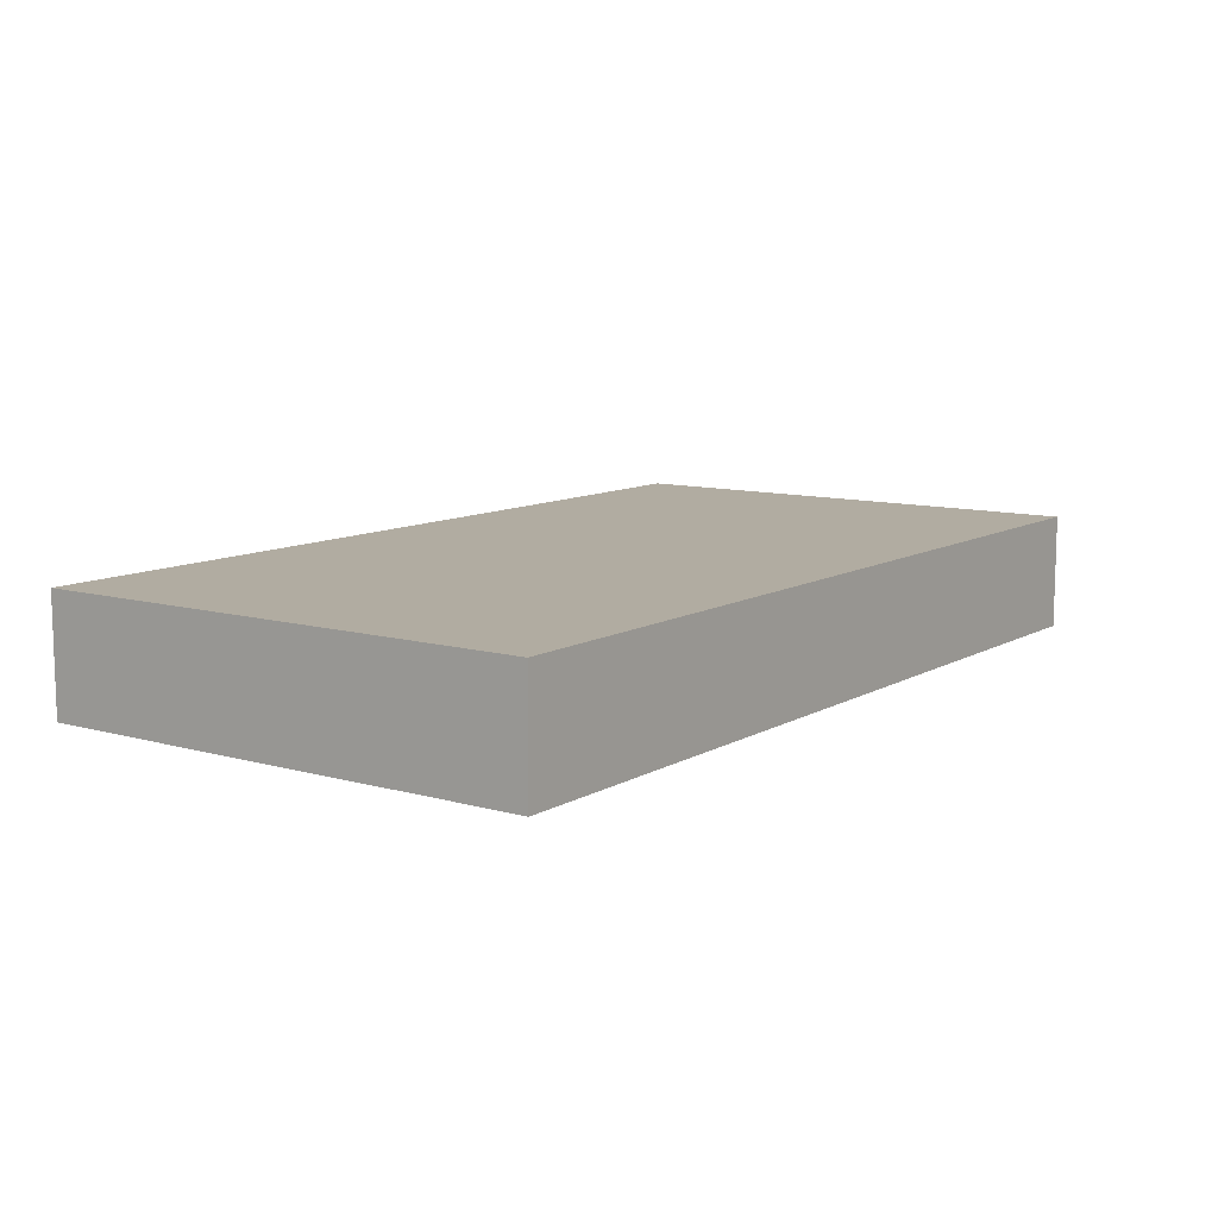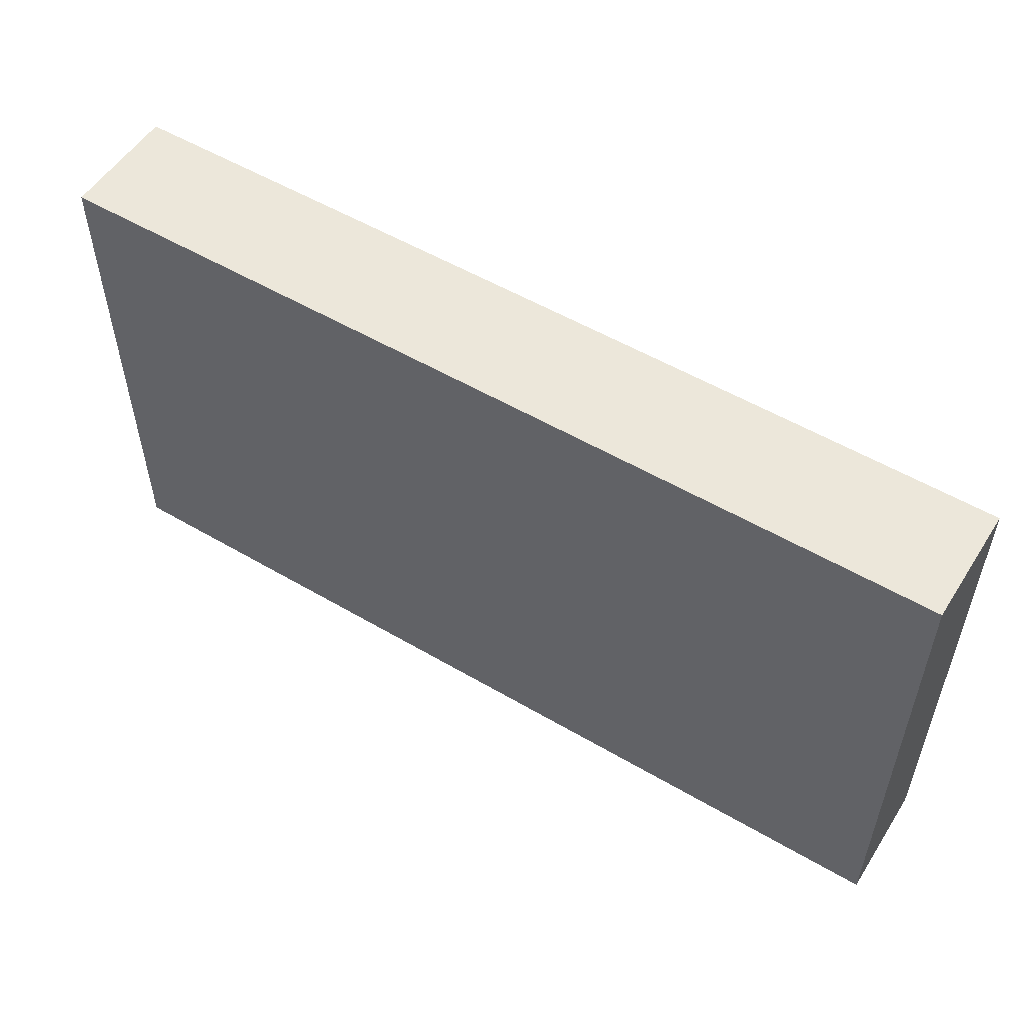
<metadata>
{"format":"obj","ext":"obj","renderer":"f3d","projection":"perspective","resolution":1024,"background":"white","views":[{"elev":10.2,"azim":-54.5,"up":"+Z"},{"elev":53.9,"azim":-148.0,"up":"+Y"}]}
</metadata>
<code>
v -0.09287 -0.0518 -0.01189
v -0.09287 -0.0518 0.01189
v -0.09287 0.0518 -0.01189
v -0.09287 0.0518 0.01189
v 0.09287 -0.0518 -0.01189
v 0.09287 -0.0518 0.01189
v 0.09287 0.0518 -0.01189
v 0.09287 0.0518 0.01189
v 0.06928 -0.0518 -0.004605
v -0.02453 -0.04152 0.01189
v 0.09287 -0.04152 -0.002181
v 0.005256 0.0368 -0.01189
v -0.01053 -0.02522 -0.01189
v 0.02005 0.0368 -0.01189
v 0.03485 0.0368 -0.01189
v -0.03913 0.0368 -0.01189
v -0.00954 0.0368 -0.01189
v 0.04964 0.0368 -0.01189
v -0.02434 0.0368 -0.01189
v 0.06872 0.0257 0.01189
v 0.06444 0.0368 -0.01189
v -0.06326 -0.0518 0.001059
v 0.09287 0.01084 0.001055
v 0.08074 0.0518 6.364e-05
v -0.03828 -0.04152 0.01189
v -0.02025 -0.0518 0.003204
v -0.004049 -0.0518 0.002681
v 0.01013 -0.0518 0.002784
v 0.02525 -0.0518 0.002888
v 0.03972 -0.0518 0.002784
v 0.05452 -0.0518 0.002784
v 0.008225 0.0518 0.002181
v -0.08346 0.04224 0.01189
v 0.03668 0.04296 0.01189
v -0.09287 0.007627 -0.004503
v -0.0369 0.04226 0.01189
v 0.00392 -0.02633 -0.01189
v 0.07658 -0.02708 -0.01189
v -0.05607 0.00555 -0.01189
v 0.07709 0.02117 -0.01189
v -0.05607 -0.01007 -0.01189
v -0.02648 -0.0257 -0.01189
v -0.07257 0.02151 -0.01189
v -0.02648 -0.01007 -0.01189
v 0.09287 -0.02344 0.002181
v 0.09287 -0.00768 0.003343
v 0.09287 -0.0156 -0.005174
v -0.08347 0.02129 -0.01189
v -0.08557 0.03683 -0.01189
v -0.005256 0.03906 0.01189
v 0.008998 0.04101 0.01189
v 0.02005 -0.03906 -0.01189
v -0.03241 -0.02278 0.01189
v -0.052 0.03854 -0.01189
v -0.0672 0.03898 -0.01189
v -0.02453 -0.04379 -0.01189
v -0.01986 0.0518 0
v 0.09287 0.03904 -0.003603
v -0.08265 -0.03998 0.01189
v 0.08414 -0.02483 0.01189
v 0.08375 0.006764 0.01189
v -0.07398 -0.03125 0.01189
v -0.07398 -0.01562 0.01189
v -0.07398 0 0.01189
v -0.07398 0.01562 0.01189
v -0.0514 0.0518 0.001292
v -0.03699 0.0518 0.002181
v -0.07398 0.03125 0.01189
v -0.05918 -0.04235 0.01189
v -0.06308 0.0518 0.002797
v -0.05875 -0.01665 0.01189
v -0.05918 0.01562 0.01189
v -0.05918 0.03125 0.01189
v 0.08104 -0.00154 -0.01189
v 0.09287 0.02719 0.001261
v -0.04439 -0.03125 0.01189
v -0.0442 -0.01739 0.01189
v -0.04451 0.0001568 0.01189
v -0.04439 0.01562 0.01189
v -0.04439 0.03125 0.01189
v -0.0261 -0.01459 0.01189
v -0.02937 -0.0008654 0.01189
v -0.02959 0.01562 0.01189
v -0.03011 0.03219 0.01189
v -0.0148 -0.01562 0.01189
v -0.0148 0 0.01189
v -0.0148 0.01562 0.01189
v -0.01469 0.03079 0.01189
v 0 0 0.01189
v 0 0.01562 0.01189
v 0.0006247 0.03271 0.01189
v 0.01485 0.0003255 0.01189
v 0.0148 0.01562 0.01189
v 0.01452 0.03344 0.01189
v 0.05238 0.0518 0.003257
v 0.04595 0.01631 0.01189
v 0.04439 0.03125 0.01189
v -0.04894 -0.0518 1.893e-05
v 0.03413 0.0518 -0.0008421
v -0.09287 -0.0518 0
v -0.09287 0.0518 0
v 0.09287 -0.0518 0
v 0.09287 0.0518 0
v 0.05918 0.03577 0.01189
v 0.08109 -0.0518 0.01189
v 0.08128 0.0518 -0.01189
v 0.07904 0.03668 0.01189
v 0.07924 -0.04132 -0.01189
v 0.05836 0.0518 0.01189
v 0.07398 0.0518 0.01189
v -0.07825 0.03091 -0.01189
v -0.07781 0.04519 -0.01189
v -0.06367 0.02878 -0.01189
v -0.04781 0.01514 -0.01189
v -0.04867 0.02672 -0.01189
v 0.02129 0.0518 0.001504
v -0.03388 0.01562 -0.01189
v -0.03258 0.02624 -0.01189
v -0.02959 0 -0.01189
v 0.04777 -0.0413 -0.01189
v -0.01936 -0.001198 -0.01189
v -0.01908 0.0111 -0.01189
v 0.006836 -0.04323 -0.01189
v 0.06211 -0.04379 -0.01189
v 0.08343 0.04122 -0.01189
v 0.08392 -0.03657 0.01189
v -0.02953 0.04422 -0.01189
v -0.004738 0.01167 -0.01189
v -0.004284 0.02672 -0.01189
v 0 -0.01562 -0.01189
v 0.01168 -0.01617 -0.01189
v 0.01051 -0.004524 -0.01189
v 0 0 -0.01189
v 0.01014 0.009967 -0.01189
v 0.01051 0.02672 -0.01189
v 0.09287 -0.02031 -0.01189
v 0.02431 -0.01962 -0.01189
v -0.09287 -0.03886 -0.003333
v 0.05274 0.04327 0.01189
v 0.02512 -0.0009622 -0.01189
v 0.02578 0.01033 -0.01189
v 0.02531 0.02672 -0.01189
v 0.02959 -0.03125 -0.01189
v 0.04097 -0.03278 -0.01189
v 0.0401 -0.01562 -0.01189
v 0.04088 -0.003401 -0.01189
v 0.0401 0.0111 -0.01189
v 0.0401 0.02672 -0.01189
v 0.02959 0.04687 -0.01189
v 0.0549 -0.03577 -0.01189
v 0.0549 -0.02015 -0.01189
v 0.0549 0.0111 -0.01189
v 0.0549 0.02672 -0.01189
v 0.0697 -0.03577 -0.01189
v 0.0697 -0.02015 -0.01189
v 0.07037 -0.005285 -0.01189
v 0.06916 0.01257 -0.01189
v 0.06909 0.02779 -0.01189
v 0.08449 -0.01562 -0.01189
v 0.08301 0.03214 -0.01189
v -0.01229 -0.04351 -0.01189
v 0.01781 -0.02796 -0.01189
v 0.03271 0.003288 -0.01189
v 0.03271 0.01891 -0.01189
v -0.05607 -0.02796 -0.01189
v -0.04202 -0.02891 -0.01189
v -0.07398 0.0518 -0.01189
v -0.05918 0.0518 -0.01189
v -0.04439 0.0518 -0.01189
v 0 0.0518 -0.01189
v 0.0148 0.0518 -0.01189
v 0.04439 0.0518 -0.01189
v 0.05918 0.0518 -0.01189
v 0.0697 0.0518 -0.01189
v 0.09287 -0.03125 -0.01189
v 0.09287 -0.009369 -0.01189
v 0.09287 0.002593 -0.01189
v 0.09287 0.01562 -0.01189
v 0.09287 0.02672 -0.01189
v 0.09287 0.03557 -0.01189
v -0.09287 -0.03133 0.002369
v -0.09287 -0.01317 -0.004827
v -0.09287 -0.001509 0.001618
v -0.09287 0.01663 0.003059
v -0.09287 0.04255 0.003361
v -0.09287 -0.03125 0.01189
v -0.09287 -0.01562 0.01189
v -0.09287 0 0.01189
v -0.09287 0.01562 0.01189
v -0.09287 0.02752 0.01189
v -0.09287 0.03834 0.01189
v -0.08459 0.0518 -0.002549
v -0.08138 -0.02344 0.01189
v -0.08067 -0.007614 0.01189
v -0.08138 0.007812 0.01189
v -0.05179 0.007812 0.01189
v -0.05179 0.02344 0.01189
v -0.03669 -0.007753 0.01189
v -0.03699 0.02344 0.01189
v -0.007398 -0.007812 0.01189
v -0.007398 0.02344 0.01189
v -0.07398 0.0518 0.01189
v -0.05812 0.0518 0.01189
v -0.04439 0.0518 0.01189
v -0.0279 0.0518 0.01189
v -0.05641 0.01991 -0.01189
v -0.009309 0.0518 0.01189
v 0.001655 0.0518 0.01189
v 0.003114 0.01891 -0.01189
v 0.01645 0.0518 0.01189
v 0.01791 0.01891 -0.01189
v 0.04833 0.004001 -0.01189
v 0.02553 0.0518 0.01189
v 0.0475 0.01891 -0.01189
v -0.006711 -0.03928 0.01189
v 0.04439 0.0518 0.01189
v -0.007398 -0.02344 0.01189
v 0.006561 -0.04038 0.01189
v 0.007398 -0.02344 0.01189
v 0.02225 -0.04053 0.01189
v 0.02219 -0.02344 0.01189
v 0.03769 -0.04037 0.01189
v 0.03699 -0.02344 0.01189
v 0.03699 -0.007812 0.01189
v 0.04967 -0.03892 0.01189
v 0.05179 -0.007812 0.01189
v -0.01293 0.02006 -0.01189
v -0.07087 -0.02796 -0.01189
v -0.03042 -0.03203 0.01189
v -0.01535 -0.03106 0.01189
v 0 -0.03125 0.01189
v 0 -0.01562 0.01189
v -0.06658 0.007812 0.01189
v -0.0222 0.007781 0.01189
v 0.0148 -0.03125 0.01189
v -0.02219 -0.02344 0.01189
v 0.0148 -0.01557 0.01189
v -0.07102 -0.01114 -0.01189
v -0.07087 0.003288 -0.01189
v 0.06343 -0.02661 -0.01189
v 0.02959 -0.03125 0.01189
v 0.02959 -0.01562 0.01189
v 0.02971 -6.149e-05 0.01189
v 0.04439 -0.03125 0.01189
v 0.06002 -0.01145 -0.01189
v 0.06197 0.004718 -0.01189
v 0.04439 -0.01562 0.01189
v 0.0623 0.01891 -0.01189
v 0.06658 -0.03906 0.01189
v 0.04439 0 0.01189
v 0.06658 -0.007812 0.01189
v -0.08398 0.004299 -0.01189
v 0.05918 -0.03125 0.01189
v 0.05916 -0.01553 0.01189
v 0.05918 0 0.01189
v 0.05918 0.01562 0.01189
v 0.07405 -0.03365 0.01189
v 0.07302 -0.01557 0.01189
v 0.07398 0 0.01189
v 0.0734 0.0152 0.01189
v 0.0928 -0.04262 0.01189
v -0.07508 -0.0518 0.01189
v -0.06385 -0.0518 0.01189
v 0.09287 -0.03125 0.01189
v 0.09287 0 0.01189
v 0.09287 0.01562 0.01189
v 0.09287 0.02905 0.01189
v -0.008117 0.0518 0.001325
v 0.06575 0.0518 0.0007444
v 0.002735 -0.0518 -0.004554
v 0.03223 -0.0518 -0.004341
v 0.04712 -0.0518 -0.004554
v 0.01752 -0.0518 -0.004289
v -0.04206 -0.04379 -0.01189
v -0.04734 -0.03984 0.01189
v 0.07734 0.02528 0.01189
v 0.08411 -0.0518 0.002784
v 0.07467 0.03689 -0.01189
v 0.03653 -0.04297 -0.01189
v 0.09287 -0.04152 -0.01189
v -0.03426 -0.0518 0.01189
v -0.04697 -0.0518 0.01189
v -0.07133 0.04185 0.01189
v 0 -0.0518 0.01189
v 0.0148 -0.0518 0.01189
v 0.02959 -0.0518 0.01189
v 0.04439 -0.0518 0.01189
v 0.0594 -0.0518 0.01189
v 0.06963 -0.0518 0.01189
v -0.0776 -0.01858 -0.01189
v -0.07165 0.0518 0.002181
v -0.07826 -0.004524 -0.01189
v -0.07826 0.0111 -0.01189
v -0.06223 -0.03596 -0.01189
v -0.06347 -0.02015 -0.01189
v -0.0653 -0.003228 -0.01189
v -0.01202 -0.0518 0.01189
v 0.08197 -0.00555 0.01189
v -0.04898 -0.03458 -0.01189
v -0.04834 -0.02064 -0.01189
v -0.04847 0.0001411 -0.01189
v -0.03388 -0.03577 -0.01189
v -0.03388 -0.02015 -0.01189
v -0.01908 -0.03577 -0.01189
v -0.01908 -0.01562 -0.01189
v -0.00363 -0.03631 -0.01189
v -0.03426 -0.0518 0.002181
v 0.04372 0.0518 0.001606
v -0.07396 -0.0518 -0.01189
v -0.06385 -0.0518 -0.01189
v -0.04943 -0.0518 -0.01189
v -0.03546 -0.0518 -0.01189
v -0.01645 -0.0518 -0.01189
v -0.004663 -0.0518 -0.01189
v 0.01013 -0.0518 -0.01189
v 0.02493 -0.0518 -0.01189
v 0.03972 -0.0518 -0.01189
v -0.0833 -0.0518 -0.01189
v 0.05452 -0.0518 -0.01189
v 0.0697 -0.0518 -0.01189
v -0.03964 -0.0009087 -0.01189
v -0.00954 0 -0.01189
v -0.00954 -0.01562 -0.01189
v -0.06299 -0.03182 0.01189
v 0.06872 0.03577 0.01189
v -0.09287 -0.02344 -0.002085
v -0.09287 0.01582 -0.01189
v -0.09287 0.02678 -0.01189
v -0.09287 0.04241 -0.01189
v -0.09287 -0.02941 -0.01188
v -0.09287 -0.02064 -0.01189
v -0.09287 -0.004524 -0.01189
v -0.09287 0.03515 -0.003086
v -0.08343 0.0518 -0.01189
v -0.08343 0.0518 0.01189
v 0.08314 0.0518 0.01189
v 0.08322 -0.01531 0.01189
v 0.08343 0.01562 0.01189
v 0.05672 0.02712 0.01189
v 0.03485 -0.02344 -0.01189
v -0.02005 -0.007812 0.01189
v 0.08356 -0.0518 -0.01189
v 0.0316 -0.008684 -0.01189
v 0.02051 -0.009302 -0.01189
v 0.04688 -0.02606 -0.01189
v 0.04851 -0.0085 -0.01189
v -0.02441 0.02322 -0.01189
v -0.07087 -0.04132 -0.01189
v -0.08361 -0.02623 -0.01189
v -0.08583 -0.04092 -0.01189
v -0.01315 -0.0518 -0.003985
v -0.05918 -0.007812 0.01189
v -0.01537 0.04247 0.01189
v 0.02957 0.02338 0.01189
v -0.09287 -0.03906 0.01189
v 0.09287 -0.02344 0.01189
v 0.05128 0.04642 -0.01189
v -0.02219 0.0518 -0.01189
f 1 100 138
f 1 318 100
f 1 138 330
f 1 350 318
f 1 330 350
f 2 262 59
f 2 59 355
f 2 100 262
f 2 355 100
f 3 49 329
f 3 334 49
f 3 101 192
f 3 329 101
f 3 192 334
f 4 191 33
f 4 33 335
f 4 101 185
f 4 335 101
f 4 185 191
f 5 11 102
f 5 280 11
f 5 102 277
f 5 277 342
f 5 342 280
f 6 102 261
f 6 277 102
f 6 261 105
f 6 105 277
f 7 24 103
f 7 106 24
f 7 103 58
f 7 58 180
f 7 125 106
f 7 180 125
f 8 58 103
f 8 267 58
f 8 103 336
f 8 107 267
f 8 336 107
f 9 289 31
f 9 31 319
f 9 277 105
f 9 105 289
f 9 342 277
f 9 319 320
f 9 320 342
f 10 229 25
f 10 25 281
f 10 230 229
f 10 297 230
f 10 281 297
f 11 261 102
f 11 175 264
f 11 280 175
f 11 264 261
f 12 14 135
f 12 171 14
f 12 129 17
f 12 17 170
f 12 135 129
f 12 170 171
f 13 130 37
f 13 37 306
f 13 304 42
f 13 42 305
f 13 323 130
f 13 306 304
f 13 305 323
f 14 15 142
f 14 149 15
f 14 142 135
f 14 171 149
f 15 18 148
f 15 172 18
f 15 148 142
f 15 149 172
f 16 19 118
f 16 127 19
f 16 115 54
f 16 54 169
f 16 118 115
f 16 169 127
f 17 227 19
f 17 19 358
f 17 129 227
f 17 358 170
f 18 21 153
f 18 173 21
f 18 153 148
f 18 172 357
f 18 357 173
f 19 347 118
f 19 127 358
f 19 227 347
f 20 325 104
f 20 104 339
f 20 276 107
f 20 107 325
f 20 256 260
f 20 339 256
f 20 260 276
f 21 158 153
f 21 278 158
f 21 173 174
f 21 174 278
f 22 98 263
f 22 311 98
f 22 263 262
f 22 262 309
f 22 309 310
f 22 310 311
f 23 46 177
f 23 265 46
f 23 178 75
f 23 75 266
f 23 177 178
f 23 266 265
f 24 336 103
f 24 106 174
f 24 269 110
f 24 110 336
f 24 174 269
f 25 229 76
f 25 76 275
f 25 275 282
f 25 282 281
f 26 297 281
f 26 281 313
f 26 351 297
f 26 313 351
f 27 270 28
f 27 28 284
f 27 314 270
f 27 284 297
f 27 297 351
f 27 351 314
f 28 273 29
f 28 29 285
f 28 270 315
f 28 315 273
f 28 285 284
f 29 271 30
f 29 30 286
f 29 316 271
f 29 273 316
f 29 286 285
f 30 272 31
f 30 31 287
f 30 271 317
f 30 317 272
f 30 287 286
f 31 272 319
f 31 288 287
f 31 289 288
f 32 116 171
f 32 210 116
f 32 171 170
f 32 170 268
f 32 208 210
f 32 268 208
f 33 190 68
f 33 68 283
f 33 191 190
f 33 283 202
f 33 202 335
f 34 97 139
f 34 354 97
f 34 139 216
f 34 213 210
f 34 210 354
f 34 216 213
f 35 183 188
f 35 332 183
f 35 188 184
f 35 184 327
f 35 327 332
f 36 73 80
f 36 204 73
f 36 80 84
f 36 84 353
f 36 205 204
f 36 353 205
f 37 162 123
f 37 123 306
f 37 130 131
f 37 131 162
f 38 108 154
f 38 280 108
f 38 154 240
f 38 155 159
f 38 240 155
f 38 159 175
f 38 175 280
f 39 41 296
f 39 301 41
f 39 206 114
f 39 114 301
f 39 239 206
f 39 296 239
f 40 74 157
f 40 178 74
f 40 157 248
f 40 158 160
f 40 248 158
f 40 160 179
f 40 179 178
f 41 295 238
f 41 238 296
f 41 300 295
f 41 321 300
f 41 301 321
f 42 302 303
f 42 304 302
f 42 303 305
f 43 48 111
f 43 293 48
f 43 111 113
f 43 113 206
f 43 206 293
f 44 119 121
f 44 321 119
f 44 121 305
f 44 305 303
f 44 303 321
f 45 47 46
f 45 46 356
f 45 175 47
f 45 264 175
f 45 356 264
f 46 47 176
f 46 176 177
f 46 265 356
f 47 175 136
f 47 136 176
f 48 328 111
f 48 293 327
f 48 327 328
f 49 112 111
f 49 111 328
f 49 334 112
f 49 328 329
f 50 88 91
f 50 353 88
f 50 91 208
f 50 208 353
f 51 91 94
f 51 208 91
f 51 94 210
f 51 210 208
f 52 123 162
f 52 315 123
f 52 162 143
f 52 143 279
f 52 279 316
f 52 316 315
f 53 77 76
f 53 76 229
f 53 198 77
f 53 81 198
f 53 236 81
f 53 229 236
f 54 113 55
f 54 55 168
f 54 115 113
f 54 168 169
f 55 111 112
f 55 113 111
f 55 112 168
f 56 304 161
f 56 161 313
f 56 302 304
f 56 312 302
f 56 313 312
f 57 67 207
f 57 358 67
f 57 207 268
f 57 268 358
f 58 75 179
f 58 267 75
f 58 179 180
f 59 62 186
f 59 324 62
f 59 186 355
f 59 262 324
f 60 257 126
f 60 126 264
f 60 258 257
f 60 337 258
f 60 264 356
f 60 356 337
f 61 260 259
f 61 259 298
f 61 338 260
f 61 265 266
f 61 298 265
f 61 266 338
f 62 193 186
f 62 324 193
f 63 193 71
f 63 71 352
f 63 187 193
f 63 194 187
f 63 352 194
f 64 188 194
f 64 195 188
f 64 194 352
f 64 233 195
f 64 352 233
f 65 73 68
f 65 68 190
f 65 72 197
f 65 233 72
f 65 197 73
f 65 190 189
f 65 189 195
f 65 195 233
f 66 67 169
f 66 204 67
f 66 168 70
f 66 70 203
f 66 169 168
f 66 203 204
f 67 358 169
f 67 204 205
f 67 205 207
f 68 73 283
f 69 262 263
f 69 324 262
f 69 263 282
f 69 282 275
f 69 275 324
f 70 168 291
f 70 202 203
f 70 291 202
f 71 324 77
f 71 77 352
f 71 193 324
f 72 196 79
f 72 79 197
f 72 233 196
f 73 197 80
f 73 203 202
f 73 202 283
f 73 204 203
f 74 155 156
f 74 159 155
f 74 156 246
f 74 246 157
f 74 176 159
f 74 177 176
f 74 178 177
f 75 178 179
f 75 267 266
f 76 77 324
f 76 324 275
f 77 198 352
f 78 198 82
f 78 82 234
f 78 234 196
f 78 196 352
f 78 352 198
f 79 83 199
f 79 234 83
f 79 196 234
f 79 199 197
f 80 199 84
f 80 197 199
f 81 82 198
f 81 341 82
f 81 236 85
f 81 85 341
f 82 86 234
f 82 341 86
f 83 87 199
f 83 234 87
f 84 199 88
f 84 88 353
f 85 232 200
f 85 200 341
f 85 230 217
f 85 217 232
f 85 236 230
f 86 89 90
f 86 200 89
f 86 90 234
f 86 341 200
f 87 90 201
f 87 234 90
f 87 201 199
f 88 201 91
f 88 199 201
f 89 92 90
f 89 237 92
f 89 200 237
f 90 92 93
f 90 93 201
f 91 93 94
f 91 201 93
f 92 243 93
f 92 237 224
f 92 224 243
f 93 354 94
f 93 243 354
f 94 354 210
f 95 216 109
f 95 109 269
f 95 173 172
f 95 172 308
f 95 269 173
f 95 308 216
f 96 339 97
f 96 97 354
f 96 243 250
f 96 354 243
f 96 250 256
f 96 256 339
f 97 104 139
f 97 339 104
f 98 282 263
f 98 307 282
f 98 312 307
f 98 311 312
f 99 171 116
f 99 116 213
f 99 172 171
f 99 308 172
f 99 213 308
f 100 355 138
f 100 309 262
f 100 318 309
f 101 329 185
f 101 335 192
f 104 110 109
f 104 109 139
f 104 325 110
f 105 126 257
f 105 261 126
f 105 257 249
f 105 249 289
f 106 125 174
f 107 110 325
f 107 336 110
f 107 276 267
f 108 320 154
f 108 280 342
f 108 342 320
f 109 110 269
f 109 216 139
f 112 167 168
f 112 334 167
f 113 115 206
f 114 115 118
f 114 206 115
f 114 118 117
f 114 117 321
f 114 321 301
f 116 210 213
f 117 118 347
f 117 122 119
f 117 119 321
f 117 347 122
f 119 122 121
f 120 150 124
f 120 124 319
f 120 144 150
f 120 279 144
f 120 317 279
f 120 319 317
f 121 122 322
f 121 323 305
f 121 322 323
f 122 227 128
f 122 128 322
f 122 347 227
f 123 314 306
f 123 315 314
f 124 150 154
f 124 154 320
f 124 320 319
f 125 180 160
f 125 160 278
f 125 278 174
f 126 261 264
f 127 169 358
f 128 134 133
f 128 133 322
f 128 209 134
f 128 227 209
f 129 135 209
f 129 209 227
f 130 133 131
f 130 323 133
f 131 133 132
f 131 132 344
f 131 137 162
f 131 344 137
f 132 133 134
f 132 134 140
f 132 140 344
f 133 323 322
f 134 141 140
f 134 211 141
f 134 209 211
f 135 142 211
f 135 211 209
f 136 175 159
f 136 159 176
f 137 143 162
f 137 340 143
f 137 145 340
f 137 343 145
f 137 344 343
f 138 181 330
f 138 355 181
f 140 141 163
f 140 163 343
f 140 343 344
f 141 147 163
f 141 164 147
f 141 211 164
f 142 148 164
f 142 164 211
f 143 144 279
f 143 340 144
f 144 345 150
f 144 340 345
f 145 343 146
f 145 146 346
f 145 151 345
f 145 346 151
f 145 345 340
f 146 163 147
f 146 147 212
f 146 343 163
f 146 212 346
f 147 152 212
f 147 214 152
f 147 164 214
f 148 153 214
f 148 214 164
f 149 171 172
f 150 151 240
f 150 345 151
f 150 240 154
f 151 155 240
f 151 245 155
f 151 346 245
f 152 157 246
f 152 248 157
f 152 246 212
f 152 214 248
f 153 158 248
f 153 248 214
f 155 245 156
f 156 245 346
f 156 346 246
f 158 278 160
f 160 180 179
f 161 304 306
f 161 306 314
f 161 314 313
f 165 294 295
f 165 299 294
f 165 295 300
f 165 300 299
f 166 299 300
f 166 302 299
f 166 300 303
f 166 303 302
f 167 291 168
f 167 334 291
f 170 358 268
f 172 173 357
f 173 269 174
f 181 186 187
f 181 355 186
f 181 187 326
f 181 326 330
f 182 187 183
f 182 183 332
f 182 326 187
f 182 331 326
f 182 332 331
f 183 187 188
f 184 188 189
f 184 189 190
f 184 190 333
f 184 328 327
f 184 333 328
f 185 190 191
f 185 333 190
f 185 329 333
f 186 193 187
f 187 194 188
f 188 195 189
f 192 291 334
f 192 335 291
f 196 233 352
f 200 232 237
f 202 291 335
f 205 353 207
f 206 239 293
f 207 208 268
f 207 353 208
f 212 246 346
f 213 216 308
f 215 218 231
f 215 284 218
f 215 231 230
f 215 230 297
f 215 297 284
f 217 231 219
f 217 219 232
f 217 230 231
f 218 220 235
f 218 285 220
f 218 235 231
f 218 284 285
f 219 235 221
f 219 221 237
f 219 231 235
f 219 237 232
f 220 222 241
f 220 286 222
f 220 241 235
f 220 285 286
f 221 241 223
f 221 223 242
f 221 235 241
f 221 242 237
f 222 225 244
f 222 287 225
f 222 244 241
f 222 286 287
f 223 241 244
f 223 247 242
f 223 244 247
f 224 247 226
f 224 226 250
f 224 237 242
f 224 242 247
f 224 250 243
f 225 253 244
f 225 288 253
f 225 287 288
f 226 247 254
f 226 255 250
f 226 254 251
f 226 251 255
f 228 290 295
f 228 349 290
f 228 295 294
f 228 294 348
f 228 348 350
f 228 350 349
f 229 230 236
f 238 290 292
f 238 295 290
f 238 292 296
f 239 292 252
f 239 252 293
f 239 296 292
f 244 254 247
f 244 253 254
f 249 257 253
f 249 253 288
f 249 288 289
f 250 255 256
f 251 254 258
f 251 259 255
f 251 258 259
f 252 292 332
f 252 327 293
f 252 332 327
f 253 258 254
f 253 257 258
f 255 259 256
f 256 259 260
f 258 298 259
f 258 337 298
f 260 338 276
f 265 298 356
f 266 267 338
f 267 276 338
f 270 314 315
f 271 316 317
f 272 317 319
f 273 315 316
f 274 299 302
f 274 311 299
f 274 302 312
f 274 312 311
f 279 317 316
f 281 282 307
f 281 307 313
f 290 331 292
f 290 349 331
f 292 331 332
f 294 299 311
f 294 311 310
f 294 310 348
f 298 337 356
f 300 321 303
f 307 312 313
f 309 348 310
f 309 318 348
f 313 314 351
f 318 350 348
f 326 331 330
f 328 333 329
f 330 331 349
f 330 349 350

</code>
